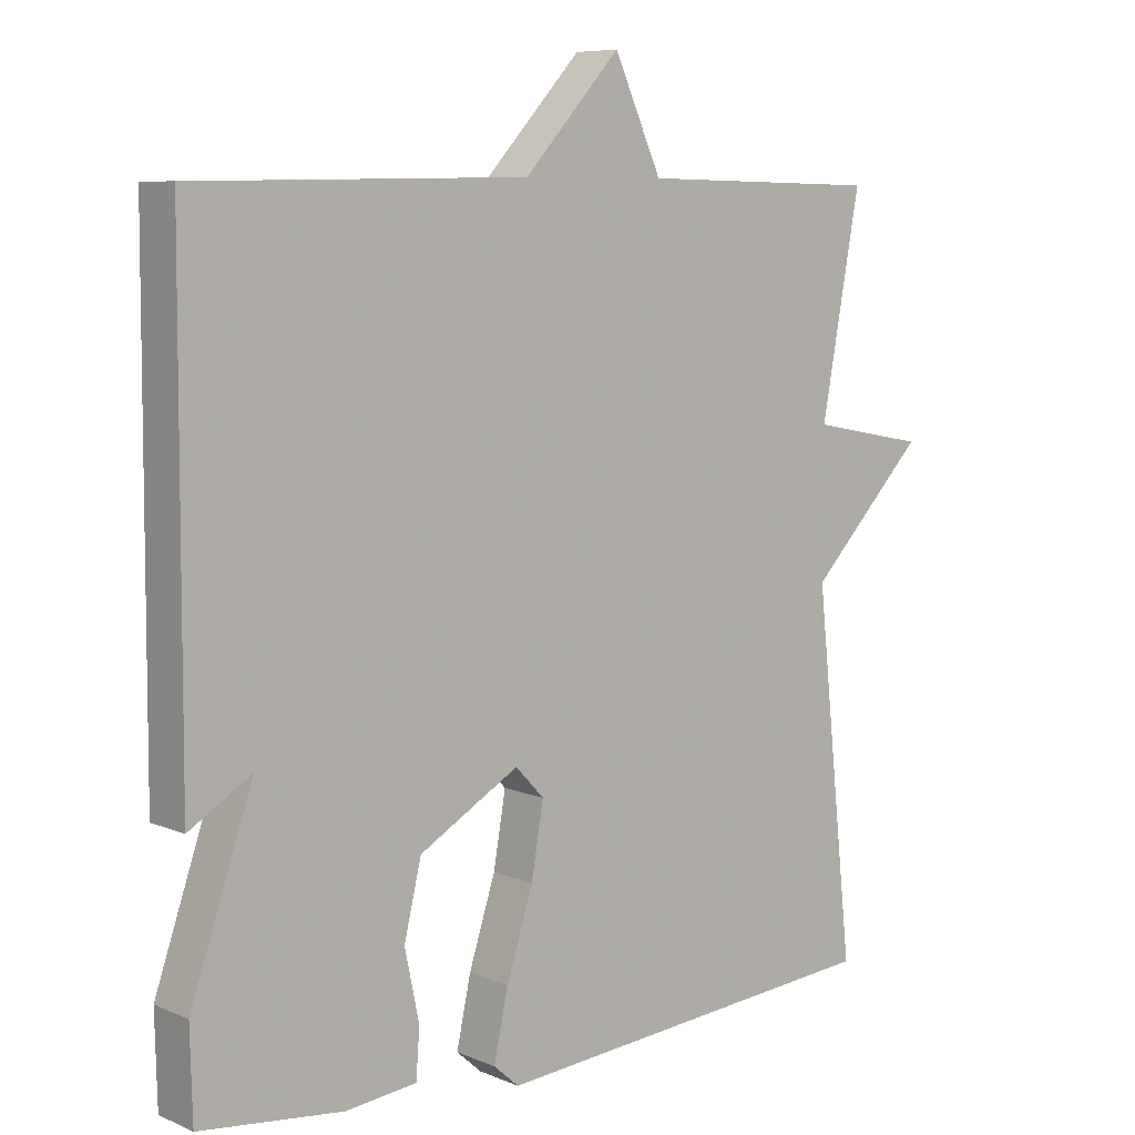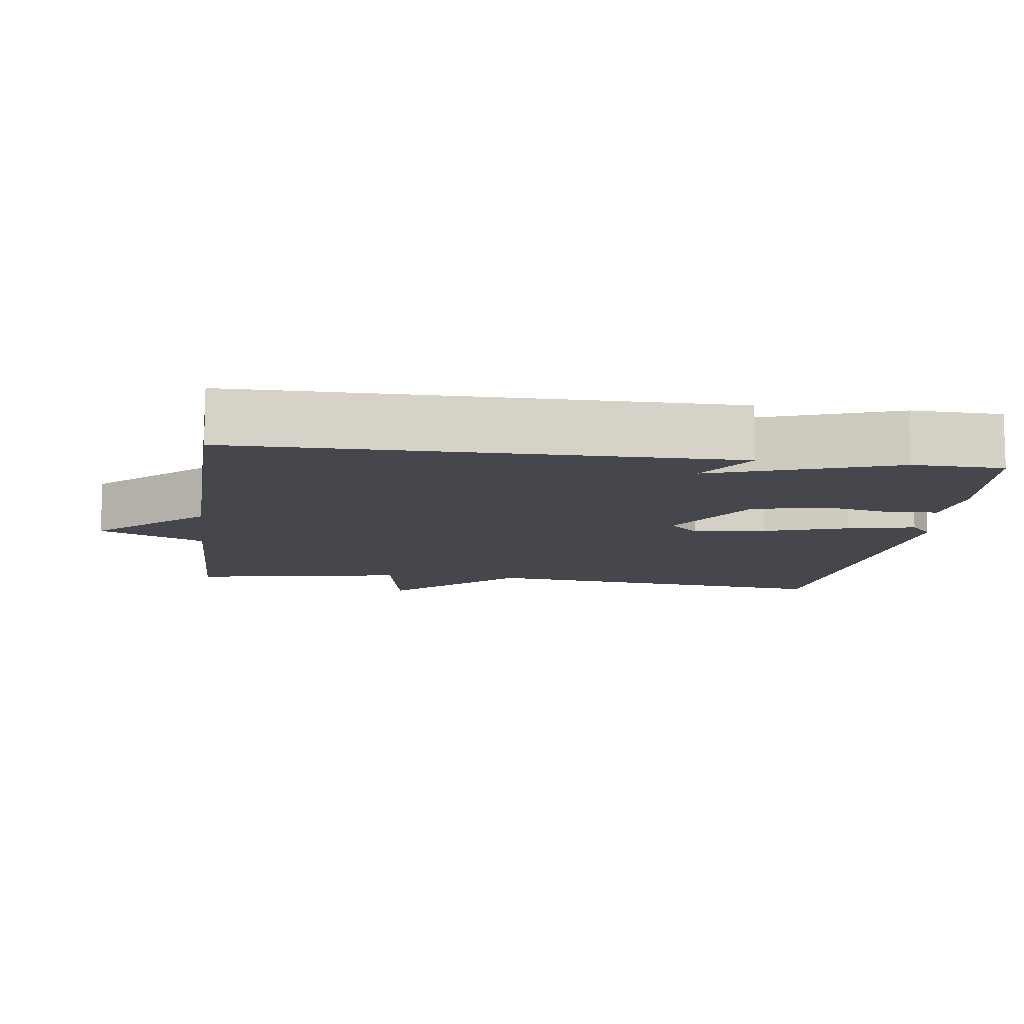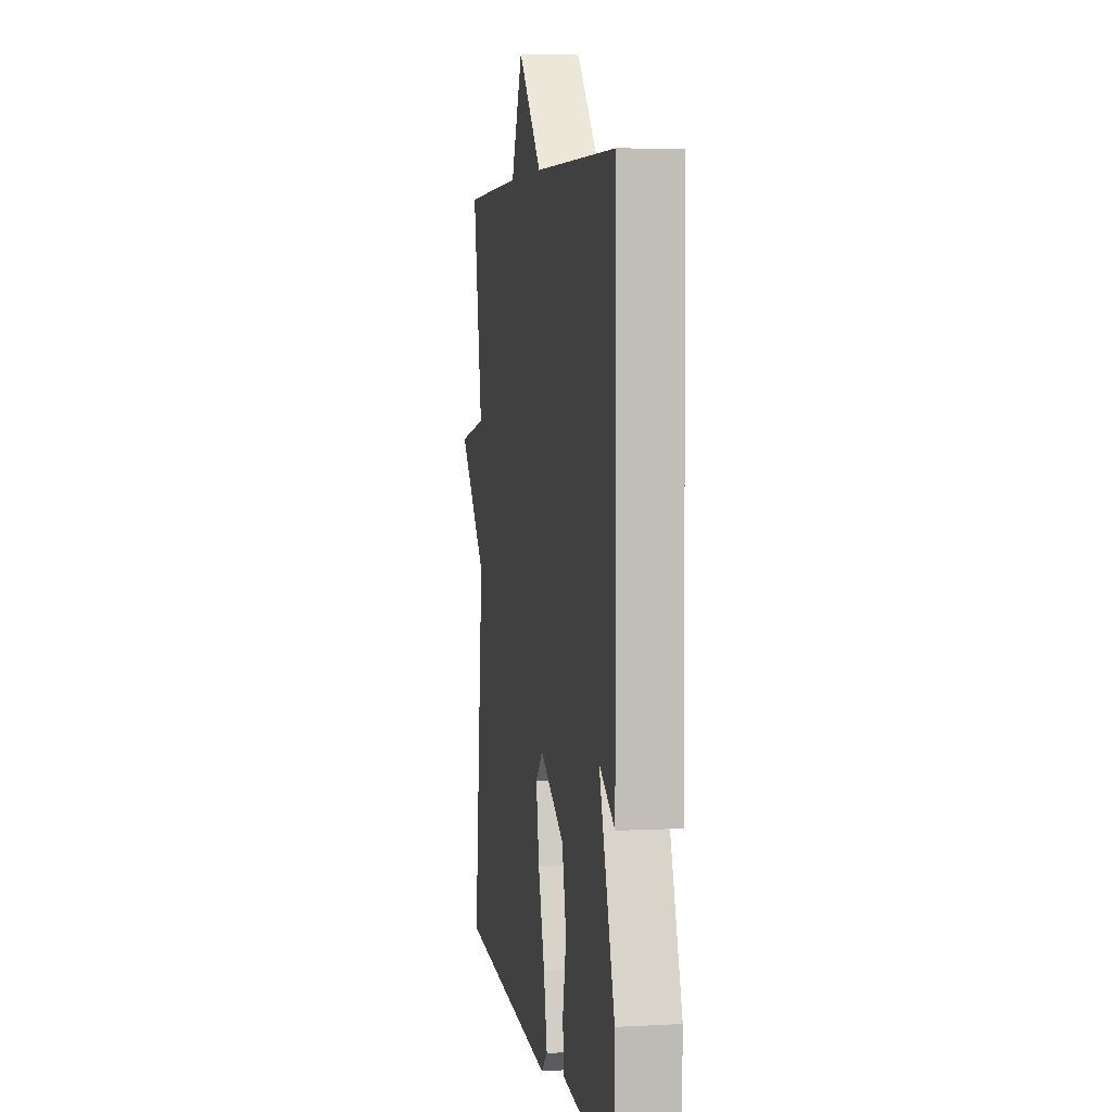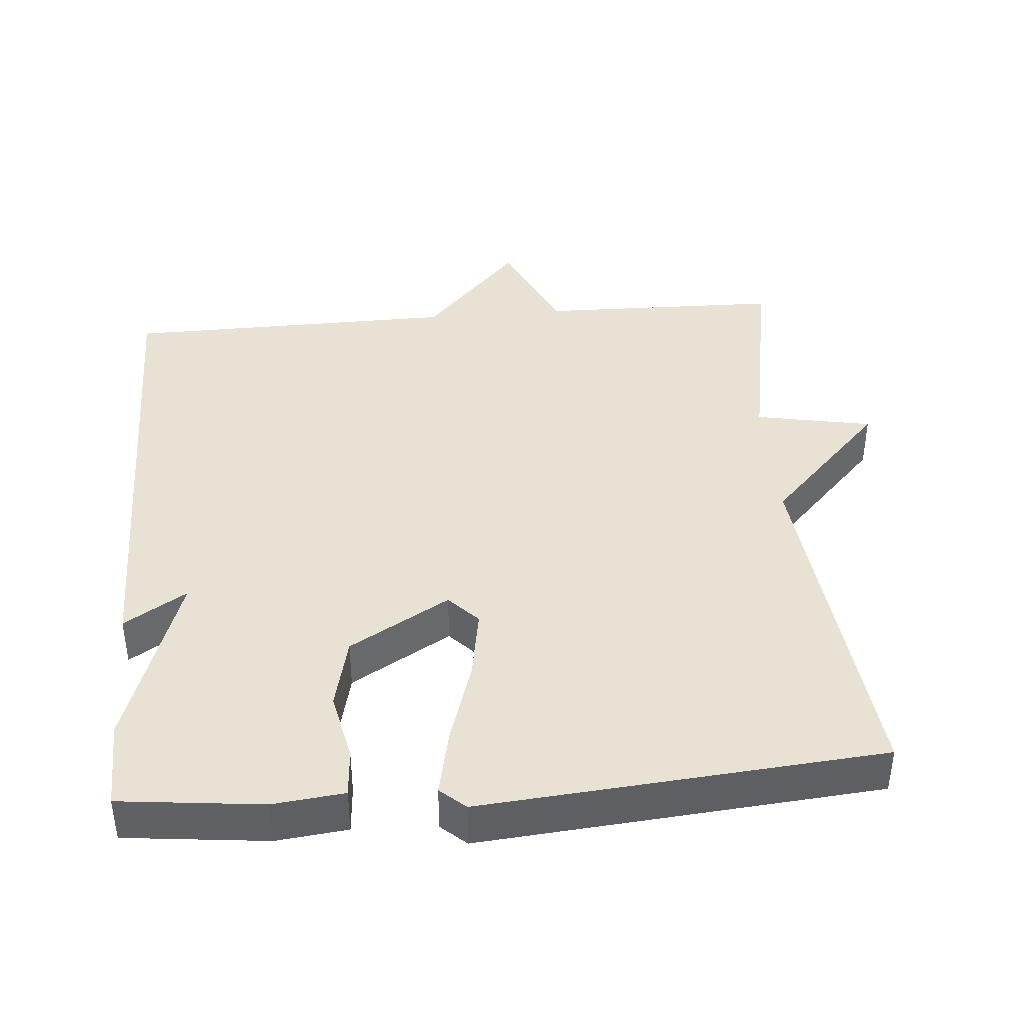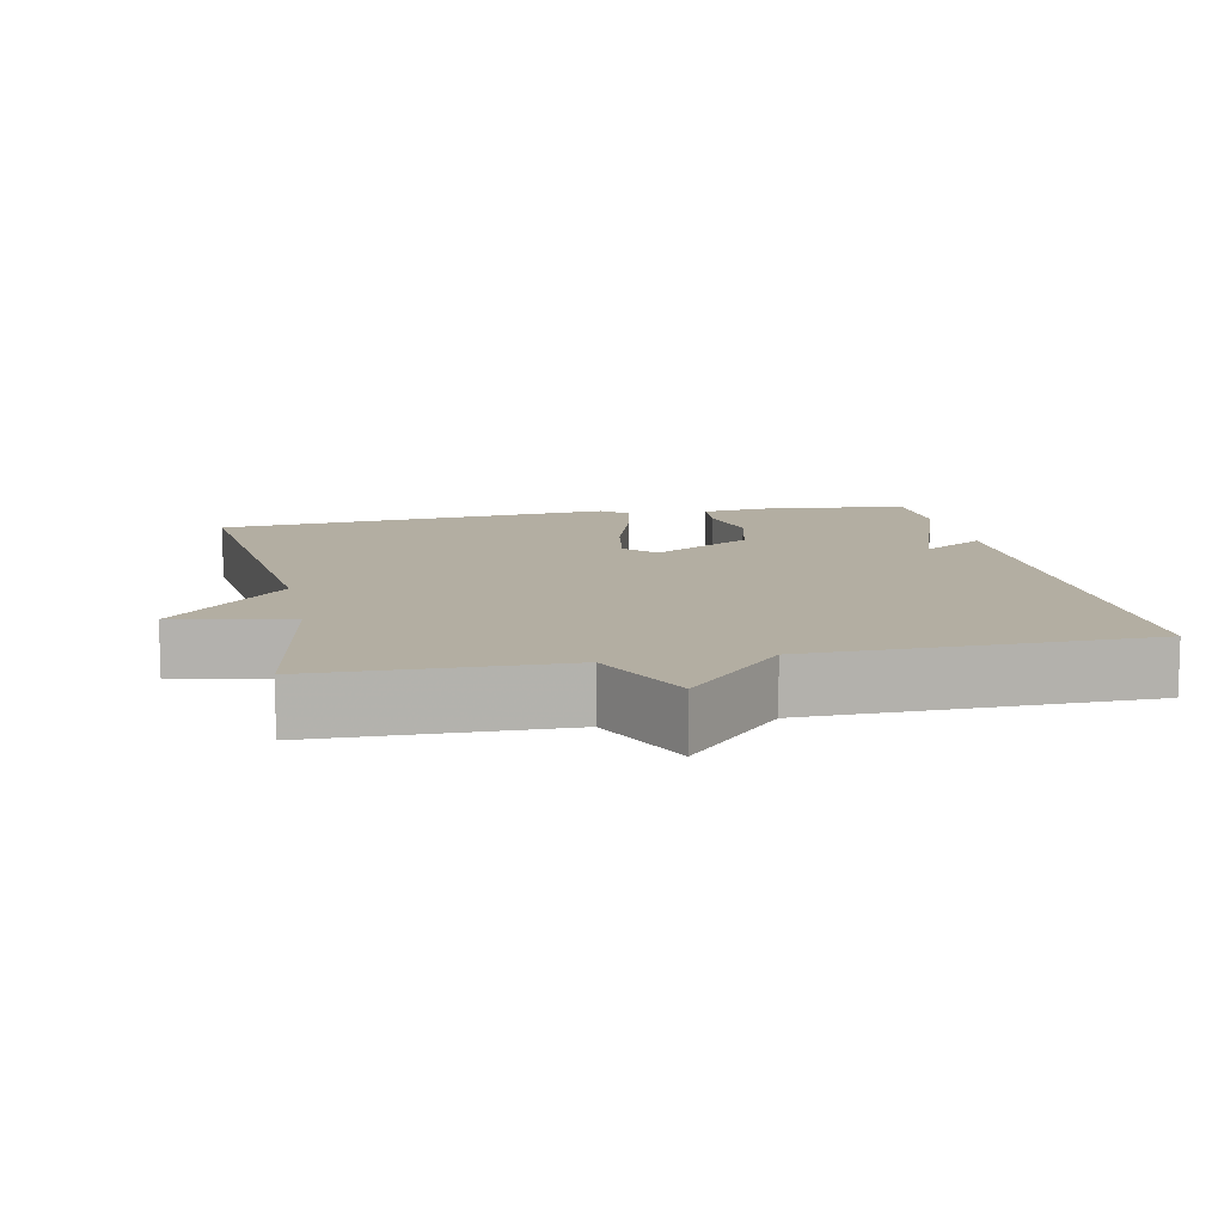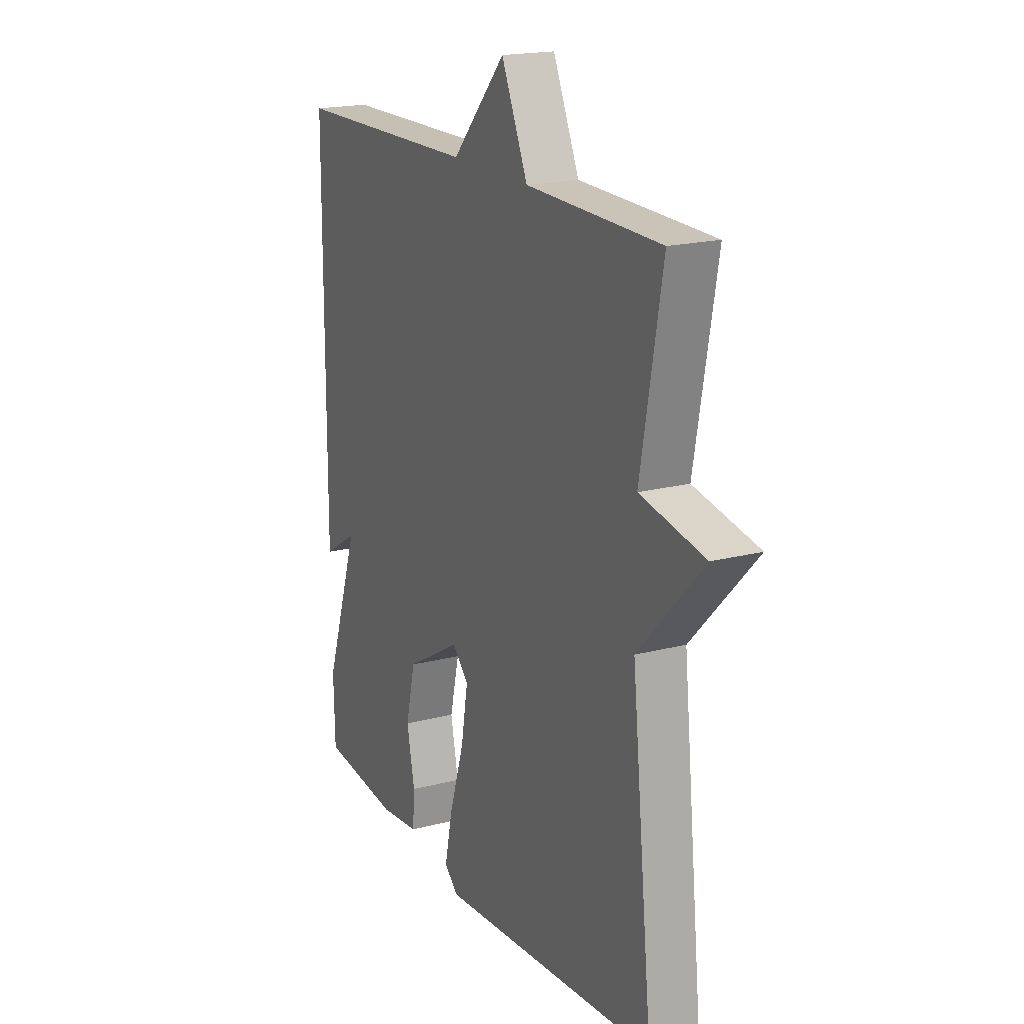
<metadata>
{"format":"obj","ext":"obj","renderer":"f3d","projection":"perspective","resolution":1024,"background":"white","views":[{"elev":7.7,"azim":139.5,"up":"+Z"},{"elev":-10.9,"azim":82.3,"up":"+Y"},{"elev":4.8,"azim":80.3,"up":"+Z"},{"elev":40.8,"azim":175.2,"up":"+Y"},{"elev":10.8,"azim":-11.6,"up":"+Y"},{"elev":18.9,"azim":-116.3,"up":"+Z"}]}
</metadata>
<code>
v -0.5 0.07 -0.5
v -0.446 0.07 0.003
v -0.608 0.07 0.172
v -0.446 0.07 0.203
v -0.5 0.07 0.5
v -0.163 0.07 0.507
v -0.097 0.07 0.653
v 0.037 0.07 0.507
v 0.5 0.07 0.5
v 0.503 0.07 -0.176
v 0.416 0.07 -0.122
v 0.503 0.07 -0.376
v 0.5 0.07 -0.5
v 0.302 0.07 -0.522
v 0.203 0.07 -0.511
v 0.198 0.07 -0.444
v 0.218 0.07 -0.348
v 0.194 0.07 -0.247
v 0.055 0.07 -0.166
v 0.015 0.07 -0.208
v 0.032 0.07 -0.307
v 0.069 0.07 -0.423
v 0.089 0.07 -0.516
v 0.054 0.07 -0.547
v -0.5 0 -0.5
v -0.446 0 0.003
v -0.608 0 0.172
v -0.446 0 0.203
v -0.5 0 0.5
v -0.163 0 0.507
v -0.097 0 0.653
v 0.037 0 0.507
v 0.5 0 0.5
v 0.503 0 -0.176
v 0.416 0 -0.122
v 0.503 0 -0.376
v 0.5 0 -0.5
v 0.302 0 -0.522
v 0.203 0 -0.511
v 0.198 0 -0.444
v 0.218 0 -0.348
v 0.194 0 -0.247
v 0.055 0 -0.166
v 0.015 0 -0.208
v 0.032 0 -0.307
v 0.069 0 -0.423
v 0.089 0 -0.516
v 0.054 0 -0.547
f 24 1 2
f 23 24 2
f 22 23 2
f 21 22 2
f 2 3 4
f 21 2 4
f 20 21 4
f 4 5 6
f 20 4 6
f 19 20 6
f 6 7 8
f 19 6 8
f 18 19 8
f 17 18 8 9
f 15 16 17
f 14 15 17
f 13 14 17
f 12 13 17
f 11 12 17
f 11 17 9
f 9 10 11
f 26 25 48
f 26 48 47
f 26 47 46
f 26 46 45
f 28 27 26
f 28 26 45
f 28 45 44
f 30 29 28
f 30 28 44
f 30 44 43
f 32 31 30
f 32 30 43
f 32 43 42
f 33 32 42 41
f 41 40 39
f 41 39 38
f 41 38 37
f 41 37 36
f 41 36 35
f 33 41 35
f 35 34 33
f 1 25 26 2
f 2 26 27 3
f 3 27 28 4
f 4 28 29 5
f 5 29 30 6
f 6 30 31 7
f 7 31 32 8
f 8 32 33 9
f 9 33 34 10
f 10 34 35 11
f 11 35 36 12
f 12 36 37 13
f 13 37 38 14
f 14 38 39 15
f 15 39 40 16
f 16 40 41 17
f 17 41 42 18
f 18 42 43 19
f 19 43 44 20
f 20 44 45 21
f 21 45 46 22
f 22 46 47 23
f 23 47 48 24
f 24 48 25 1

</code>
